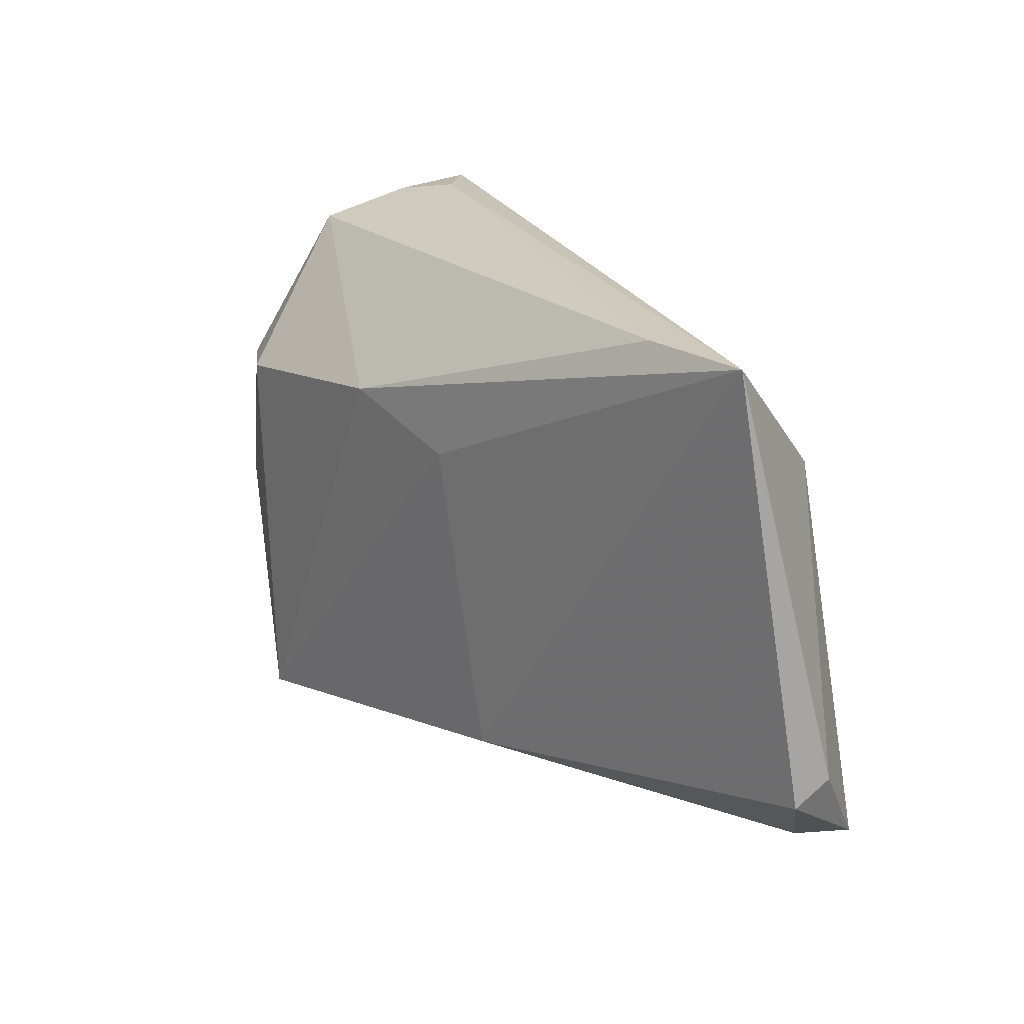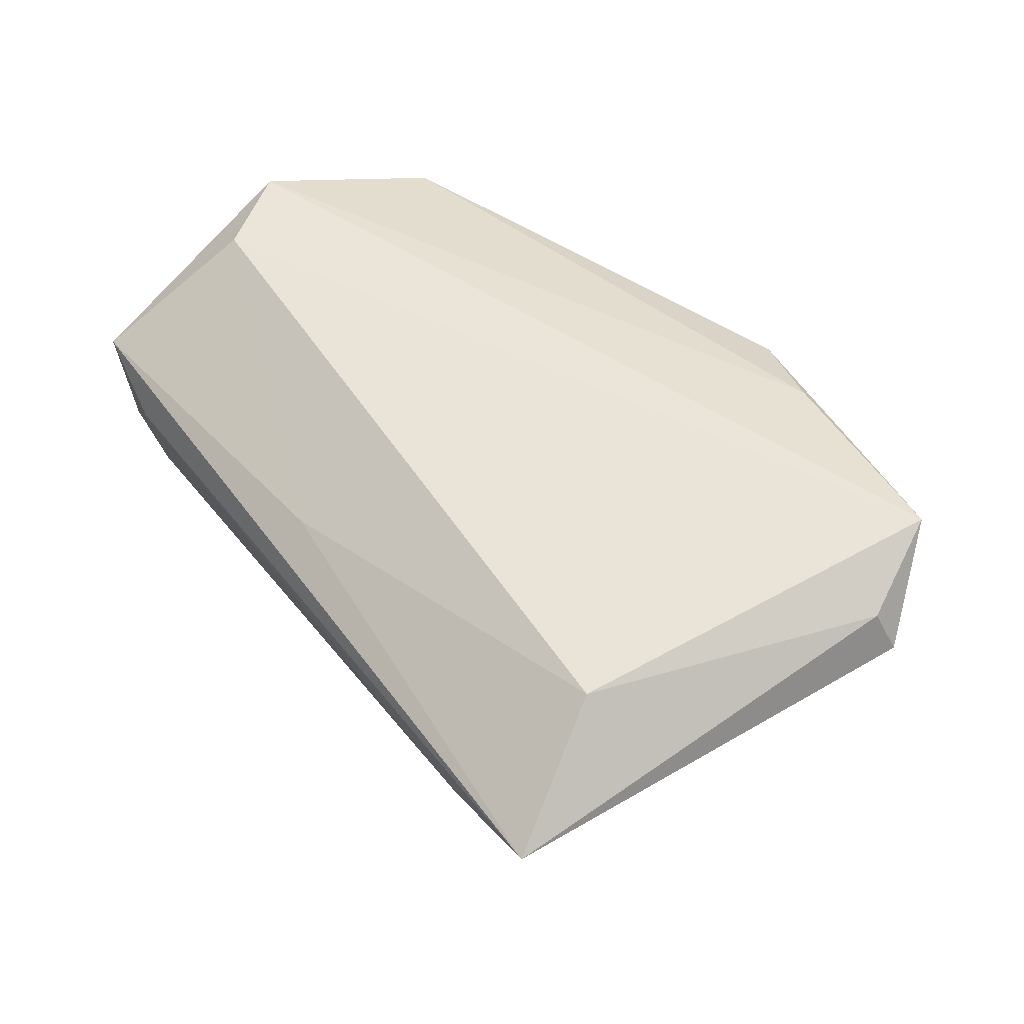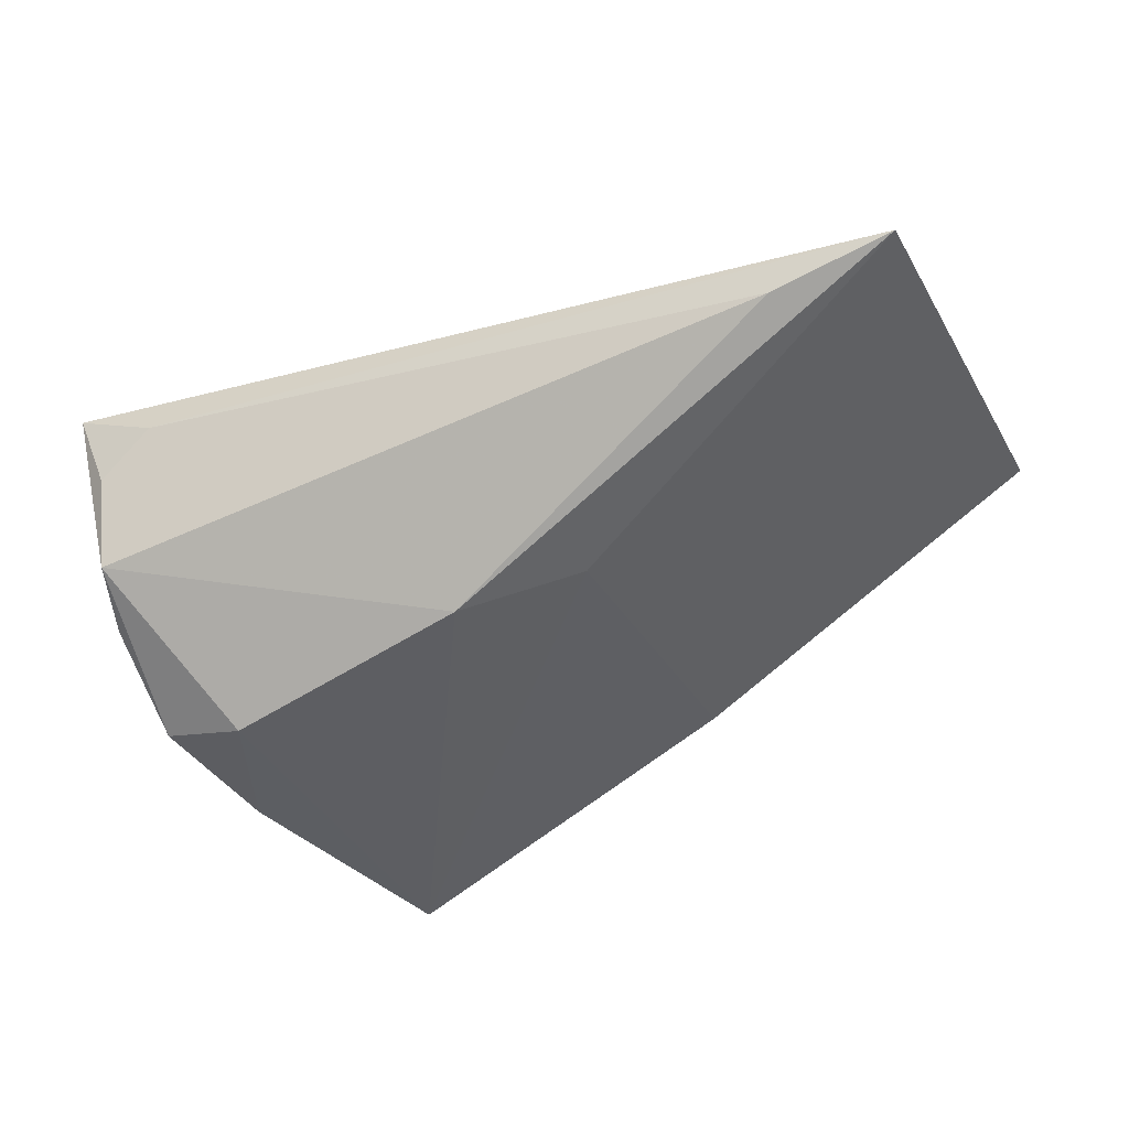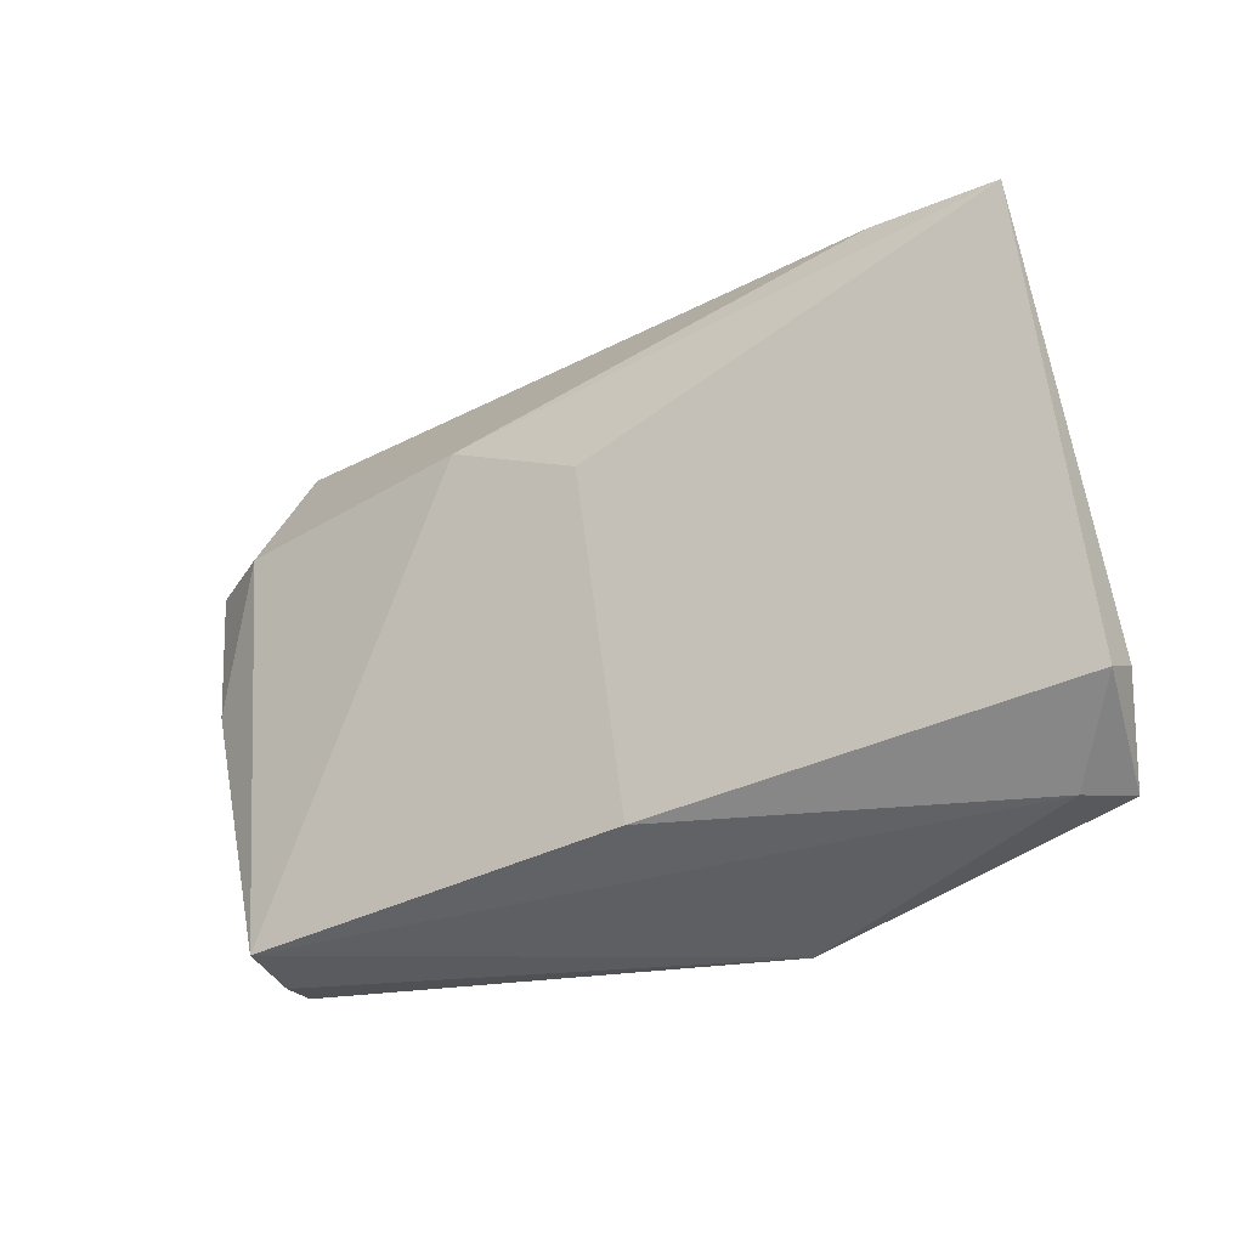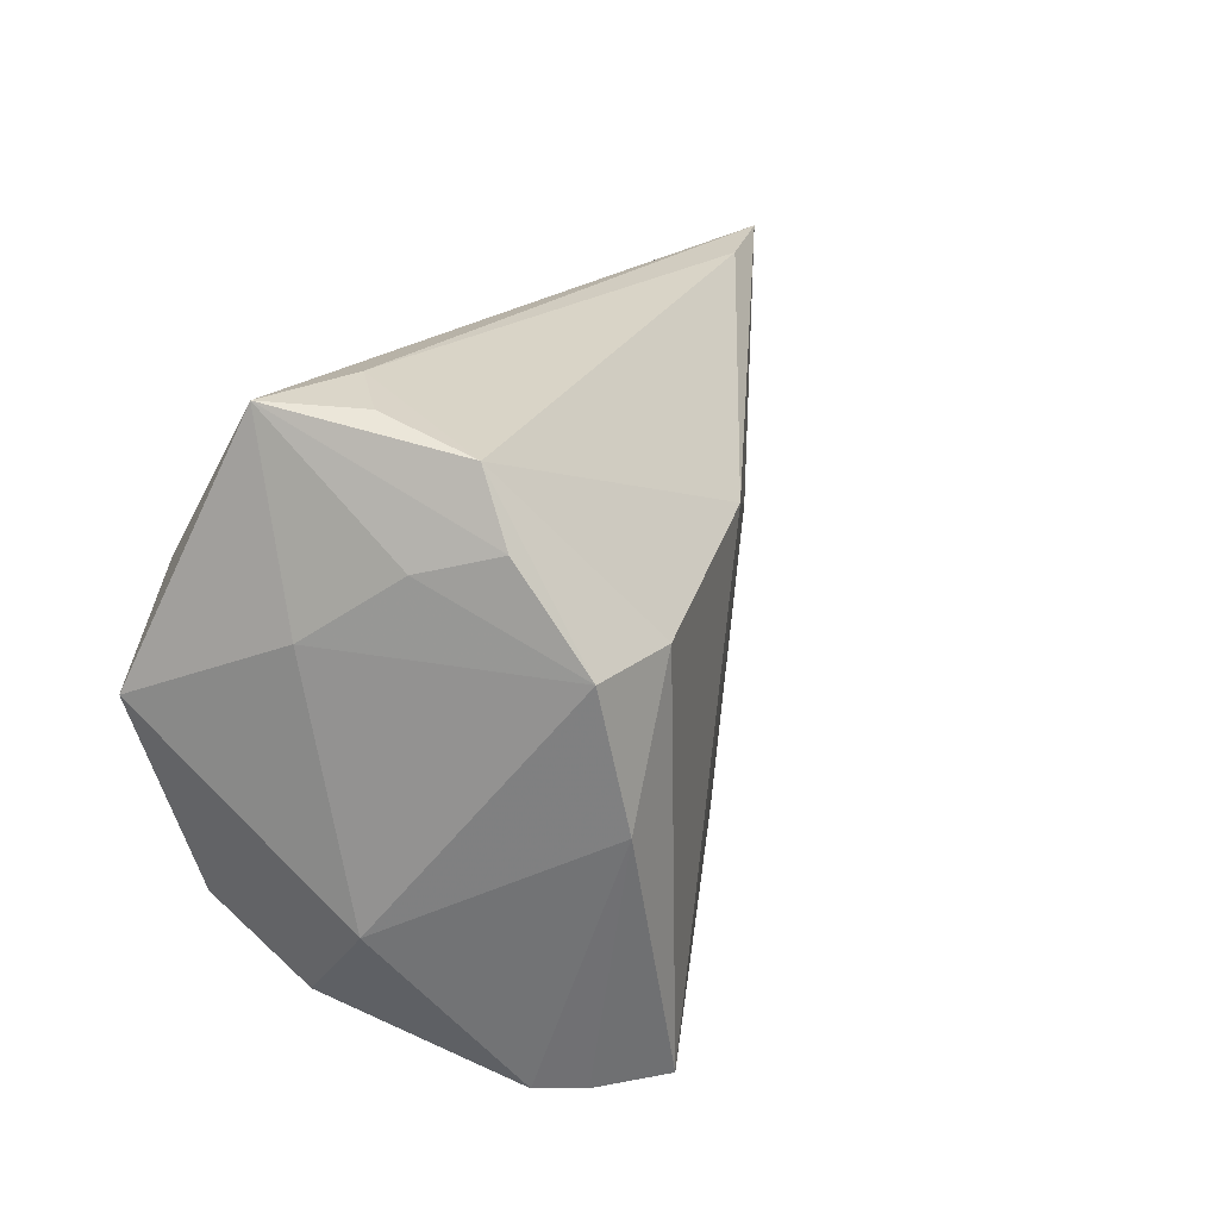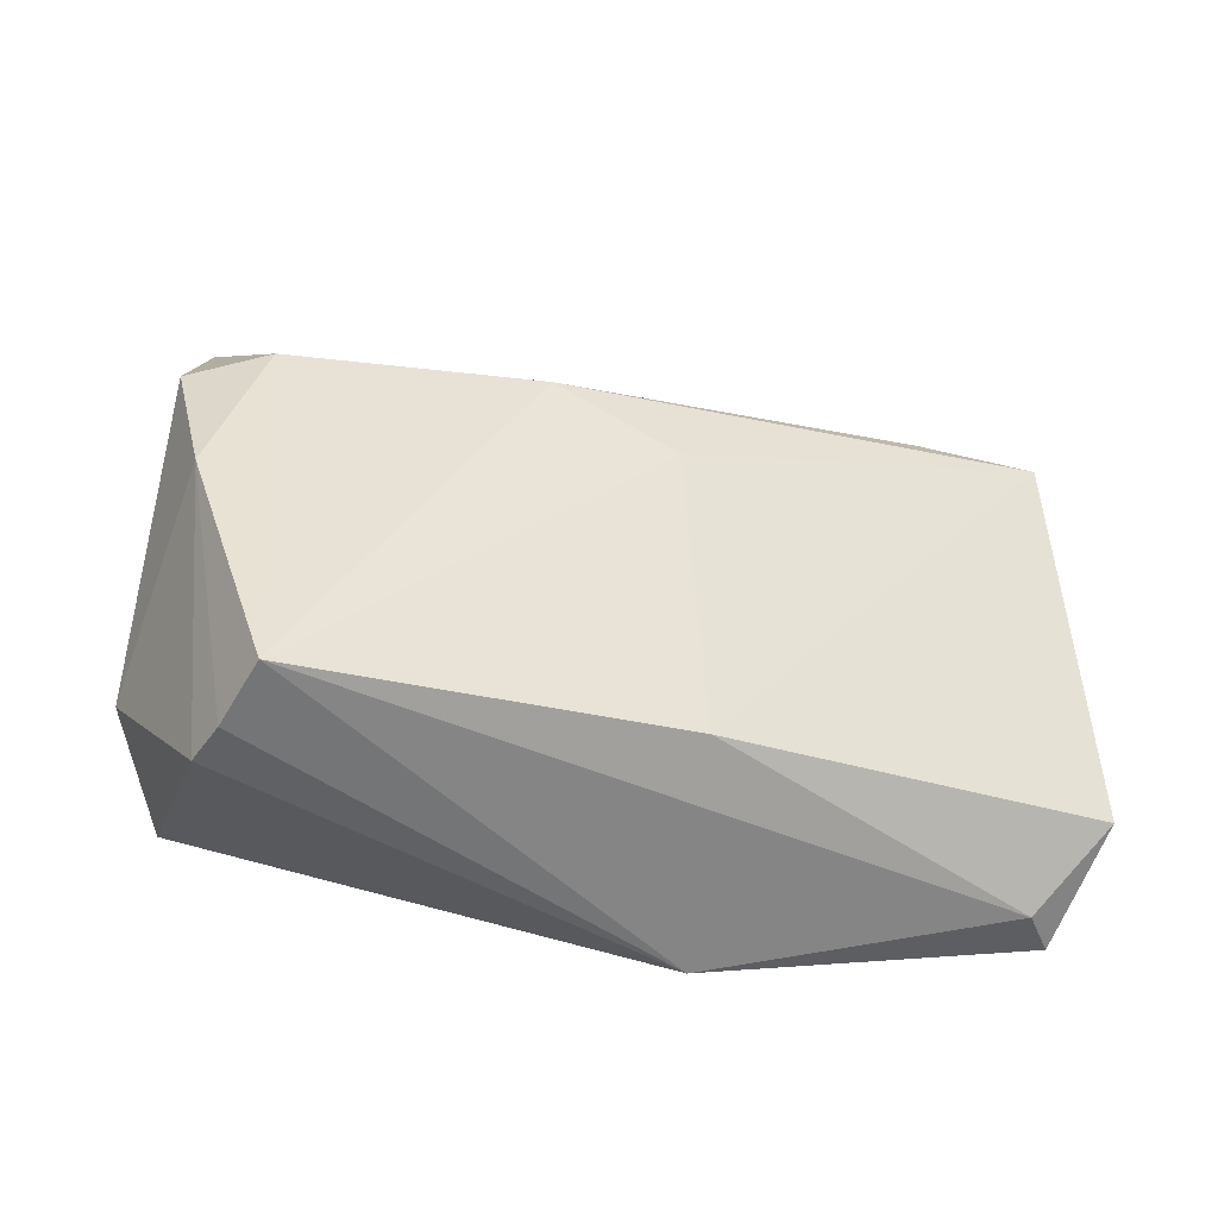
<metadata>
{"format":"obj","ext":"obj","renderer":"f3d","projection":"perspective","resolution":1024,"background":"white","views":[{"elev":19.9,"azim":-111.1,"up":"+Y"},{"elev":45.1,"azim":-123.1,"up":"+Z"},{"elev":-40.3,"azim":-158.1,"up":"+Z"},{"elev":-22.9,"azim":-129.9,"up":"+Y"},{"elev":20.4,"azim":116.4,"up":"+Y"},{"elev":-47.9,"azim":178.6,"up":"+Y"}]}
</metadata>
<code>
v 0.04985 0.03348 -0.0111
v 0.04616 -0.004713 -0.02538
v -0.008125 0.01271 -0.01363
v -0.009295 -0.03851 0.02039
v 0.04921 0.01776 0.0263
v 0.05391 0.03759 0.01214
v 0.05025 0.01286 -0.02349
v -0.0493 -0.02983 0.01988
v 0.04248 0.03851 0.006292
v -0.05606 0.03517 0.006179
v 0.03916 0.01385 -0.0263
v 0.053 -0.01789 0.02143
v 0.05591 -0.01735 0.0006874
v -0.01223 -0.03472 0.02241
v 0.0516 0.02513 -0.01495
v -0.05749 -0.01811 0.01964
v 0.05432 0.02247 -0.005387
v 0.04034 -0.03851 -0.0176
v 0.003455 0.03257 0.01321
v 0.05944 0.006157 0.0263
v 0.03577 -0.03685 -0.02564
v -0.05944 -0.02022 0.01404
v -0.02281 -0.03375 0.02417
v 0.0496 0.03702 0.0007385
v -0.05195 -0.02923 0.0263
v 0.05069 -0.02813 0.01048
v 0.05732 0.01443 0.006187
v 0.04359 -0.0382 -0.01224
v 0.007257 0.01823 -0.01972
v -0.04013 0.03498 0.002022
v -0.04775 0.02014 0.01946
v -0.0108 -0.02936 -0.008631
f 22 10 32
f 3 10 29
f 3 32 10
f 3 29 21
f 21 32 3
f 21 29 11
f 1 11 29
f 1 6 15
f 4 26 12
f 28 26 4
f 7 1 15
f 11 1 7
f 15 6 17
f 17 7 15
f 20 6 5
f 10 31 19
f 19 6 10
f 31 5 19
f 19 5 6
f 29 10 30
f 30 1 29
f 22 32 8
f 21 4 8
f 8 32 21
f 23 12 20
f 18 4 21
f 18 28 4
f 21 11 2
f 11 7 2
f 2 18 21
f 28 18 2
f 25 5 31
f 22 8 25
f 20 5 25
f 25 23 20
f 25 8 4
f 4 23 25
f 1 30 9
f 10 6 9
f 9 30 10
f 4 12 14
f 14 23 4
f 12 23 14
f 13 2 7
f 28 2 13
f 26 28 13
f 20 12 13
f 13 12 26
f 16 10 22
f 22 25 16
f 16 31 10
f 16 25 31
f 6 1 24
f 24 9 6
f 1 9 24
f 7 17 27
f 27 13 7
f 20 13 27
f 27 6 20
f 27 17 6

</code>
